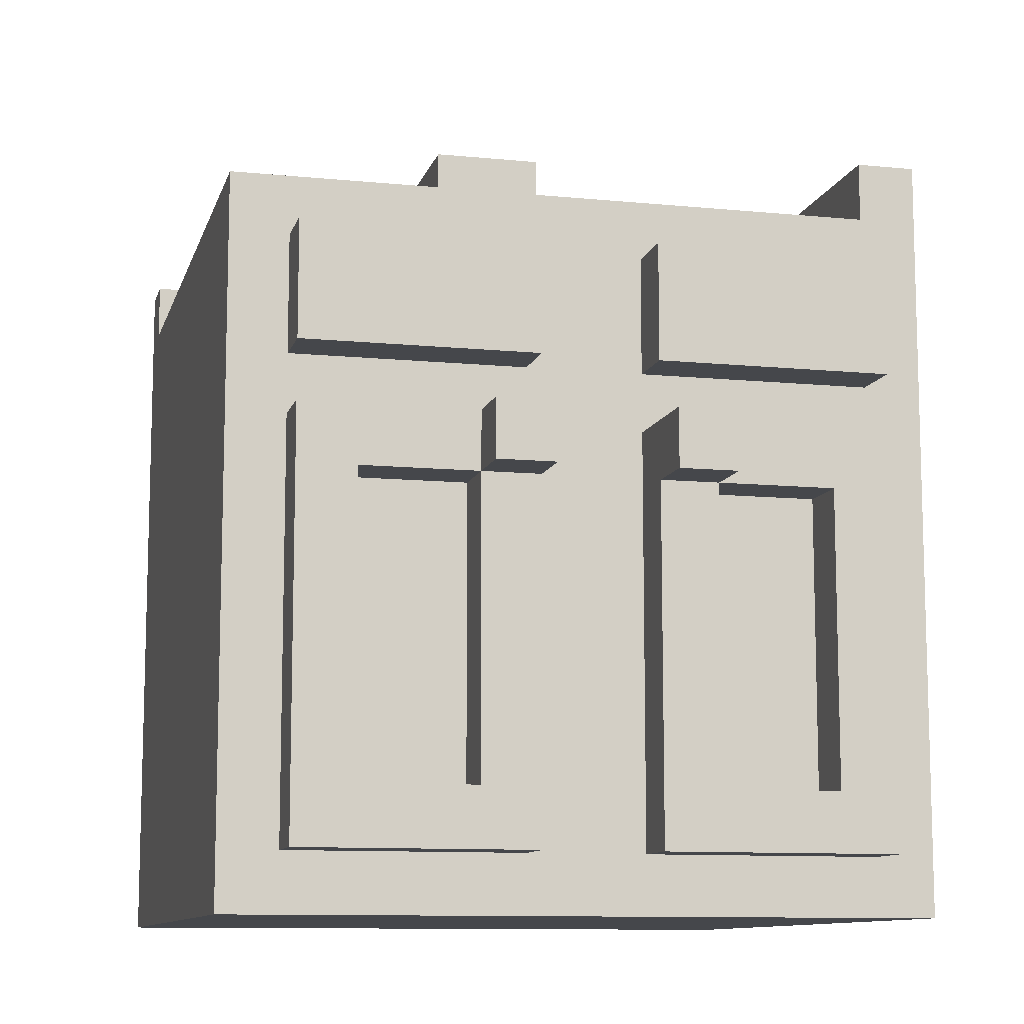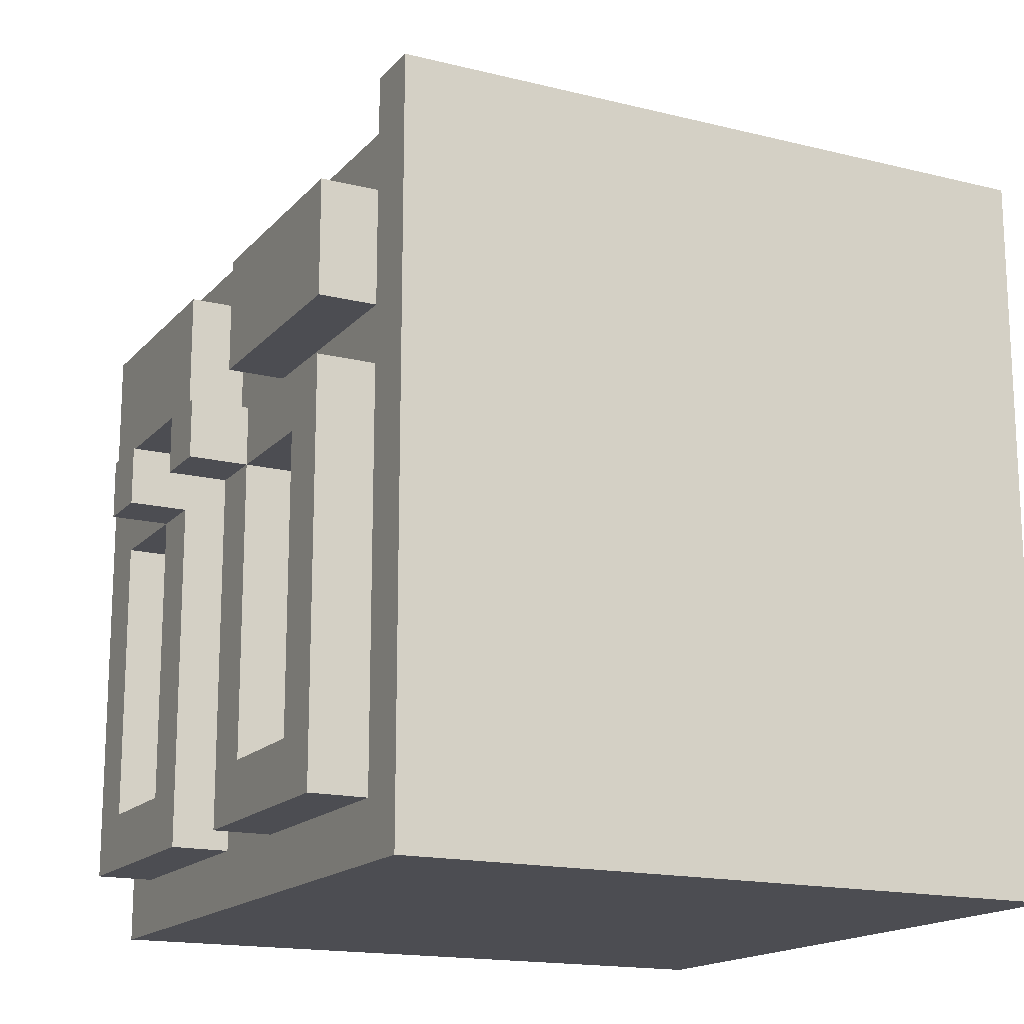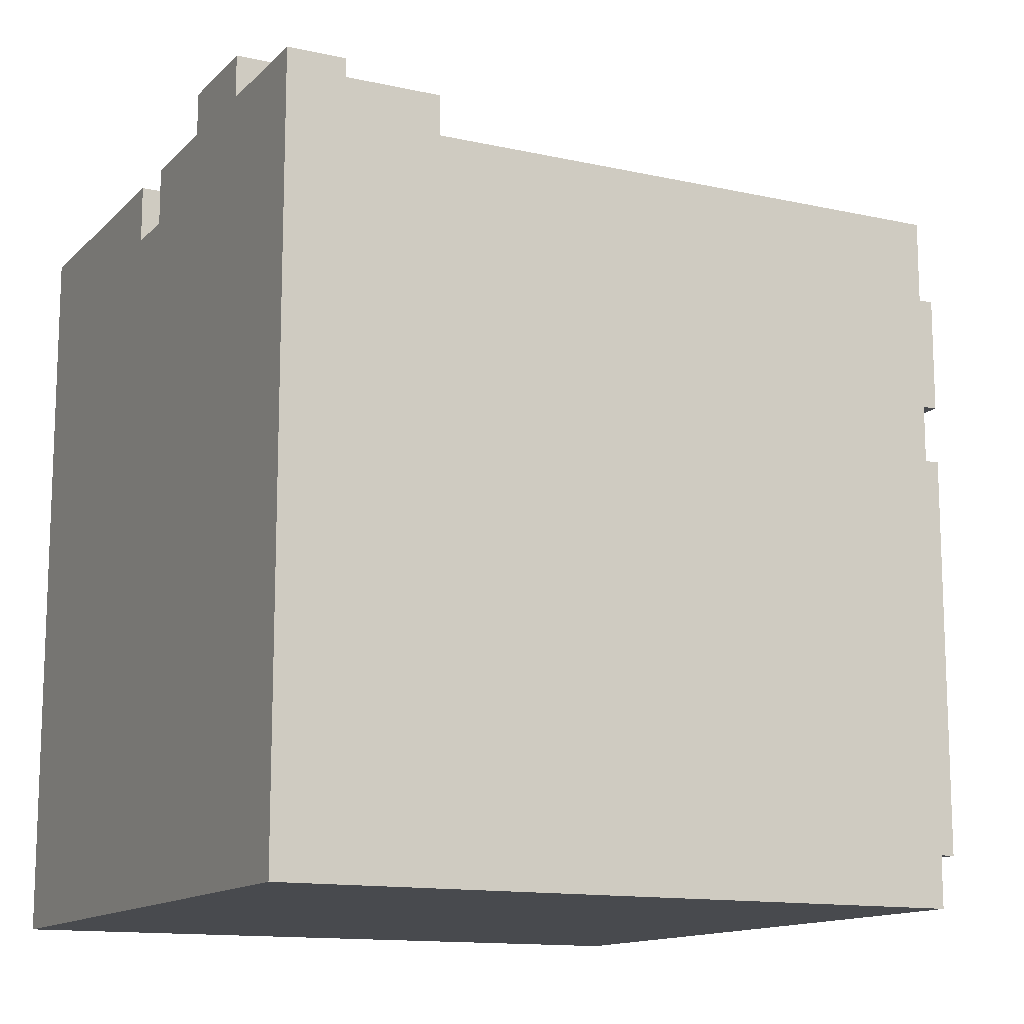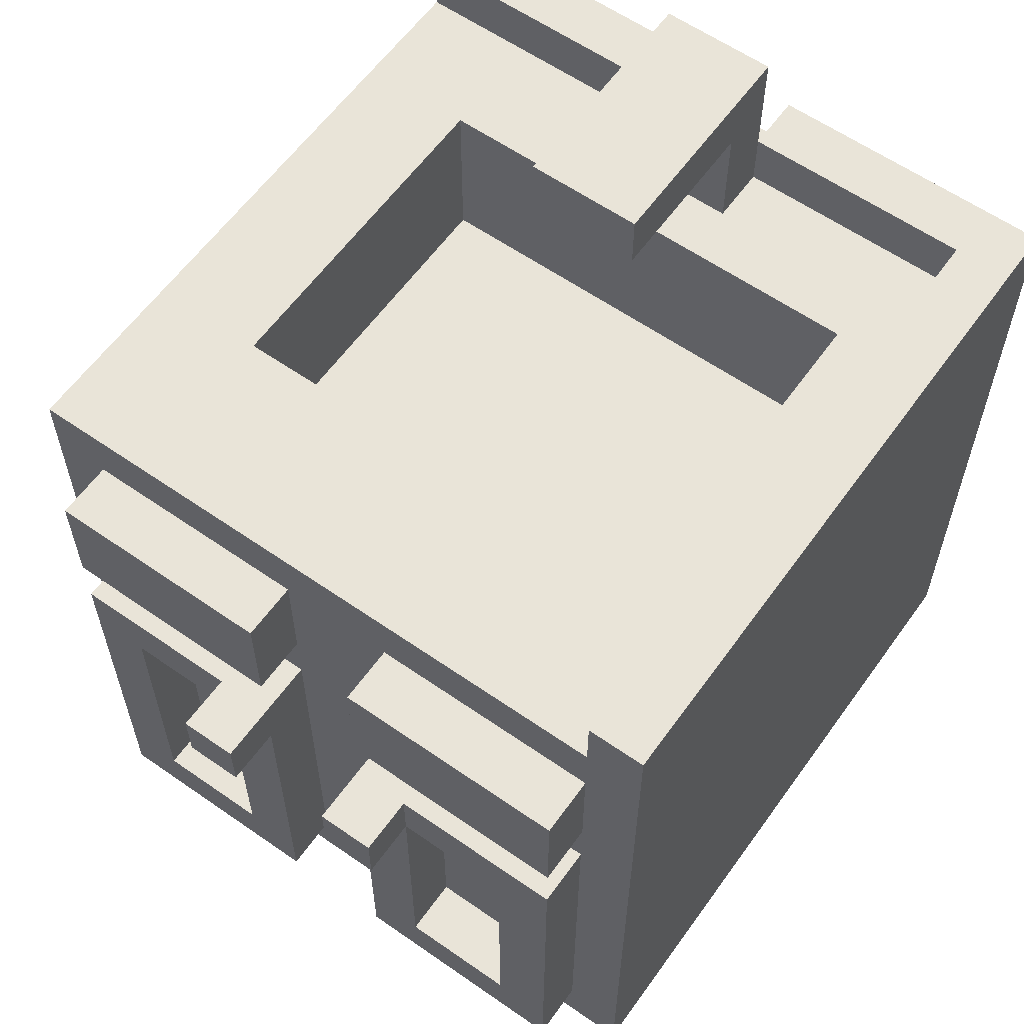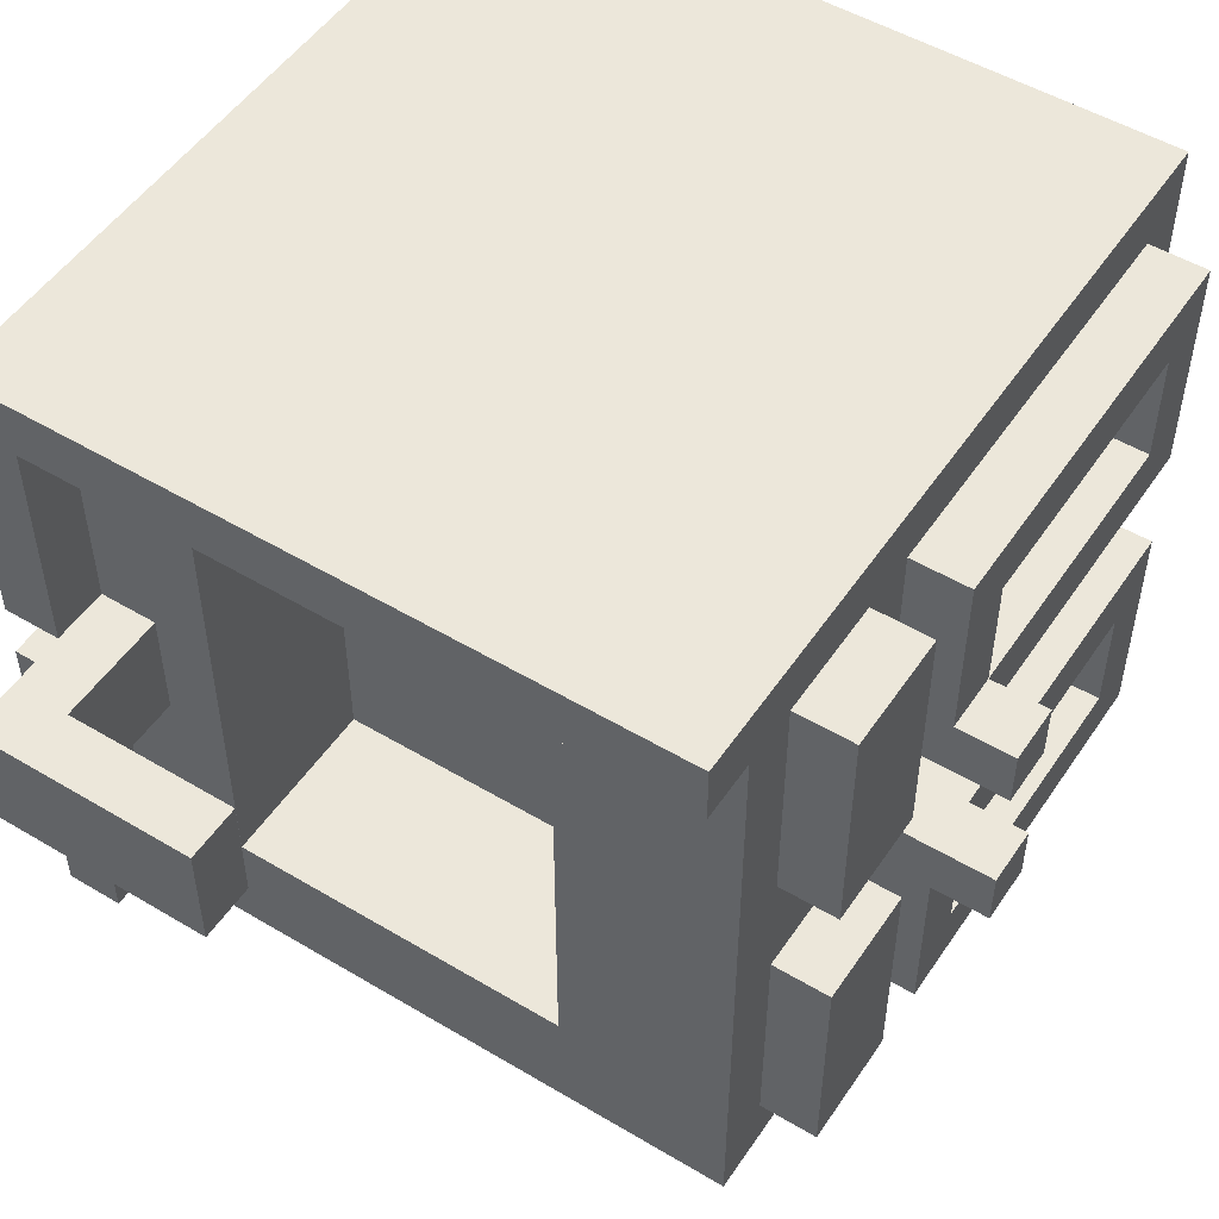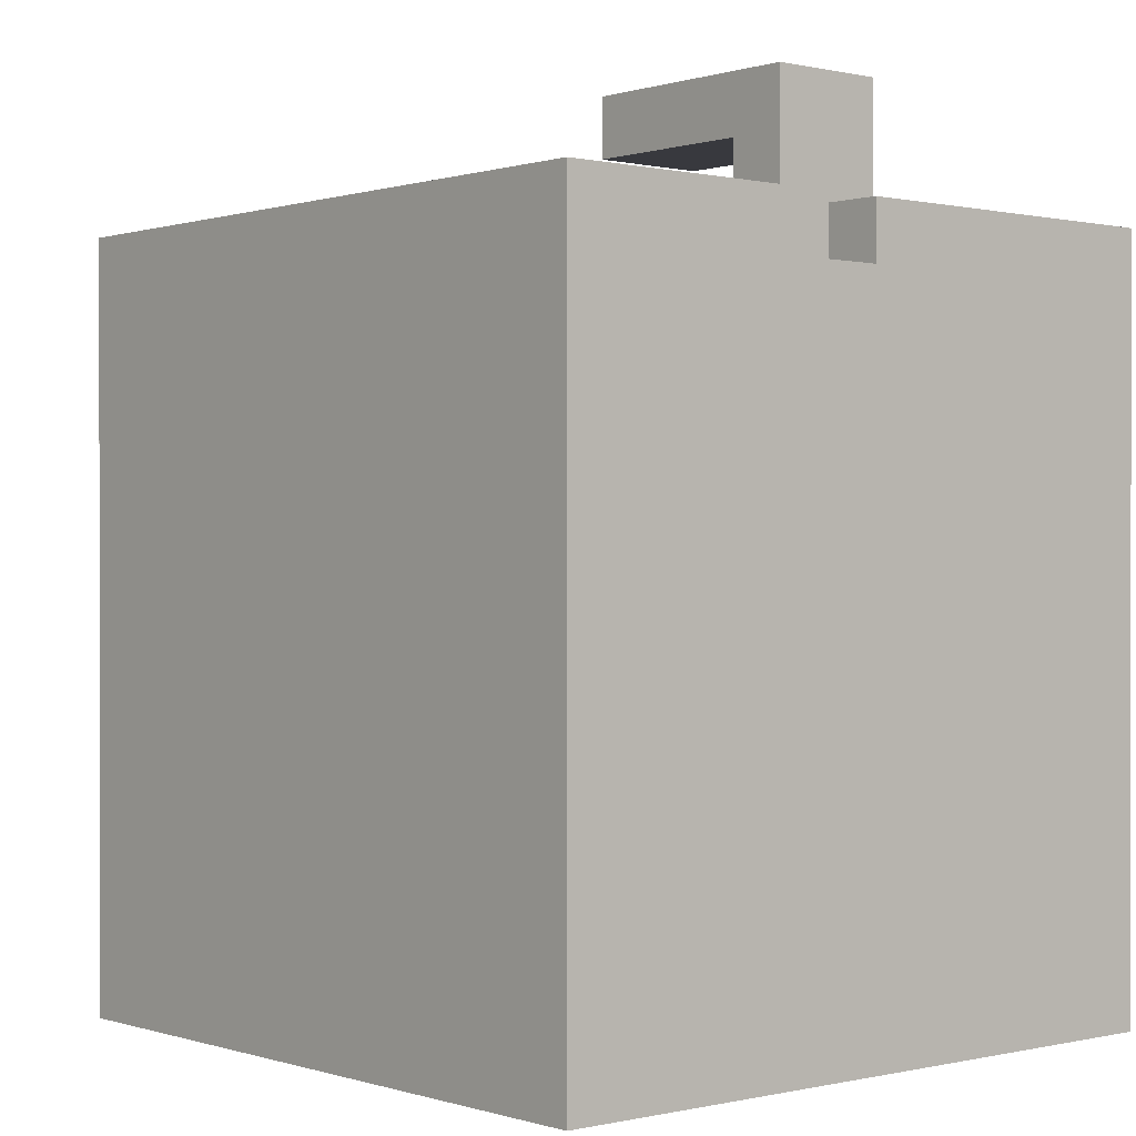
<metadata>
{"format":"obj","ext":"obj","renderer":"f3d","projection":"perspective","resolution":1024,"background":"white","views":[{"elev":-10.5,"azim":-104.0,"up":"+Y"},{"elev":-16.4,"azim":-27.0,"up":"+Y"},{"elev":-13.2,"azim":153.1,"up":"+Y"},{"elev":60.2,"azim":-54.5,"up":"+Y"},{"elev":51.2,"azim":-147.0,"up":"+Z"},{"elev":0.1,"azim":49.5,"up":"+Y"}]}
</metadata>
<code>
g apt:drawer-sink
v -7 7 2
v -7 7 1
v -7 7 -1
v -7 7 -2
v -7 8 2
v -7 8 1
v -7 8 -1
v -7 8 -2
v -6 1 5
v -6 1 1
v -6 1 -1
v -6 1 -5
v -6 2 4
v -6 2 2
v -6 2 -2
v -6 2 -4
v -6 7 4
v -6 7 2
v -6 7 1
v -6 7 -1
v -6 7 -2
v -6 7 -4
v -6 8 5
v -6 8 2
v -6 8 -2
v -6 8 -5
v -6 9 5
v -6 9 1
v -6 9 -1
v -6 9 -5
v -6 11 5
v -6 11 1
v -6 11 -1
v -6 11 -5
v -5 0 6
v -5 0 -6
v -5 1 5
v -5 1 1
v -5 1 -1
v -5 1 -5
v -5 2 4
v -5 2 2
v -5 2 -2
v -5 2 -4
v -5 7 4
v -5 7 2
v -5 7 -2
v -5 7 -4
v -5 8 5
v -5 8 1
v -5 8 -1
v -5 8 -5
v -5 9 5
v -5 9 1
v -5 9 -1
v -5 9 -5
v -5 11 6
v -5 11 5
v -5 11 1
v -5 11 -1
v -5 11 -5
v -5 11 -6
v -5 12 5
v -5 12 -6
v -5 13 6
v -5 13 5
v 2 14 1
v 2 14 -1
v 2 15 1
v 2 15 -1
v 4 9 4
v 4 9 -4
v 4 12 4
v 4 12 -4
v 5 12 1
v 5 12 -1
v 5 14 1
v 5 14 -1
v 6 12 5
v 6 12 1
v 6 12 -1
v 6 12 -6
v 6 13 5
v 6 13 1
v 6 13 -1
v 6 13 -6
v -2 9 4
v -2 9 -4
v -2 12 4
v -2 12 -4
v 6 12 1
v 6 12 -0
v 6 13 1
v 6 13 -0
v 6 13 -1
v 6 15 1
v 6 15 -1
v 7 0 6
v 7 0 -6
v 7 11 6
v 7 11 1
v 7 11 -0
v 7 11 -6
v 7 12 1
v 7 12 -0
v 7 13 6
v 7 13 1
v 7 13 -0
v 7 13 -6
v -5 0 6
v -5 11 6
v -5 13 6
v 7 0 6
v 7 11 6
v 7 13 6
v -6 1 5
v -6 8 5
v -6 9 5
v -6 11 5
v -5 1 5
v -5 8 5
v -5 9 5
v -5 11 5
v -7 7 2
v -7 8 2
v -6 2 2
v -6 7 2
v -6 8 2
v -5 2 2
v -5 7 2
v 2 14 1
v 2 15 1
v 5 12 1
v 5 14 1
v 6 12 1
v 6 13 1
v 6 15 1
v 6 12 -0
v 6 13 -0
v 7 12 -0
v 7 13 -0
v -7 7 -1
v -7 8 -1
v -6 1 -1
v -6 7 -1
v -6 8 -1
v -6 9 -1
v -6 11 -1
v -5 1 -1
v -5 8 -1
v -5 9 -1
v -5 11 -1
v -6 2 -4
v -6 7 -4
v -5 2 -4
v -5 7 -4
v -2 9 -4
v -2 12 -4
v 4 9 -4
v 4 12 -4
v -5 12 5
v -5 13 5
v -3 12 5
v 5 12 5
v 6 12 5
v 6 13 5
v -6 2 4
v -6 7 4
v -5 2 4
v -5 7 4
v -2 9 4
v -2 12 4
v 4 9 4
v 4 12 4
v -7 7 1
v -7 8 1
v -6 1 1
v -6 7 1
v -6 8 1
v -6 9 1
v -6 11 1
v -5 1 1
v -5 8 1
v -5 9 1
v -5 11 1
v 6 12 1
v 6 13 1
v 7 12 1
v 7 13 1
v 2 14 -1
v 2 15 -1
v 5 12 -1
v 5 14 -1
v 6 12 -1
v 6 13 -1
v 6 15 -1
v -7 7 -2
v -7 8 -2
v -6 2 -2
v -6 7 -2
v -6 8 -2
v -5 2 -2
v -5 7 -2
v -6 1 -5
v -6 8 -5
v -6 9 -5
v -6 11 -5
v -5 1 -5
v -5 8 -5
v -5 9 -5
v -5 11 -5
v -5 0 -6
v -5 11 -6
v -5 12 -6
v -4 0 -6
v -4 11 -6
v 6 0 -6
v 6 11 -6
v 6 12 -6
v 6 13 -6
v 7 0 -6
v 7 11 -6
v 7 13 -6
v -5 0 6
v 7 0 6
v -4 0 5
v 6 0 5
v -4 0 -5
v 6 0 -5
v -5 0 -6
v -4 0 -6
v 6 0 -6
v 7 0 -6
v -6 1 5
v -5 1 5
v -6 1 1
v -5 1 1
v -6 1 -1
v -5 1 -1
v -6 1 -5
v -5 1 -5
v -6 7 4
v -5 7 4
v -7 7 2
v -6 7 2
v -5 7 2
v -7 7 1
v -6 7 1
v -7 7 -1
v -6 7 -1
v -7 7 -2
v -6 7 -2
v -5 7 -2
v -6 7 -4
v -5 7 -4
v -6 9 5
v -5 9 5
v -6 9 1
v -5 9 1
v -6 9 -1
v -5 9 -1
v -6 9 -5
v -5 9 -5
v 2 14 1
v 5 14 1
v 2 14 -1
v 5 14 -1
v -6 2 4
v -5 2 4
v -6 2 2
v -5 2 2
v -6 2 -2
v -5 2 -2
v -6 2 -4
v -5 2 -4
v -6 8 5
v -5 8 5
v -7 8 2
v -6 8 2
v -7 8 1
v -6 8 1
v -5 8 1
v -7 8 -1
v -6 8 -1
v -5 8 -1
v -7 8 -2
v -6 8 -2
v -6 8 -5
v -5 8 -5
v -2 9 4
v 4 9 4
v -2 9 -4
v 4 9 -4
v -6 11 5
v -5 11 5
v -6 11 1
v -5 11 1
v -6 11 -1
v -5 11 -1
v -6 11 -5
v -5 11 -5
v -5 12 5
v -3 12 5
v 5 12 5
v 6 12 5
v -2 12 4
v 4 12 4
v 5 12 1
v 6 12 1
v 7 12 1
v 6 12 -0
v 7 12 -0
v 5 12 -1
v 6 12 -1
v -2 12 -4
v 4 12 -4
v -3 12 -5
v 5 12 -5
v -5 12 -6
v 6 12 -6
v -5 13 6
v 7 13 6
v -5 13 5
v 6 13 5
v 6 13 1
v 7 13 1
v 6 13 -0
v 7 13 -0
v 6 13 -1
v 6 13 -6
v 7 13 -6
v 2 15 1
v 6 15 1
v 2 15 -1
v 6 15 -1
f 5 2 1
f 6 2 5
f 7 4 3
f 8 4 7
f 13 10 9
f 14 10 13
f 15 12 11
f 16 12 15
f 17 13 9
f 18 10 14
f 19 10 18
f 20 15 11
f 21 15 20
f 22 12 16
f 23 17 9
f 23 18 17
f 24 18 23
f 25 22 21
f 26 12 22
f 26 22 25
f 31 28 27
f 32 28 31
f 33 30 29
f 34 30 33
f 37 36 35
f 38 36 37
f 39 36 38
f 40 36 39
f 45 42 41
f 46 42 45
f 47 44 43
f 48 44 47
f 49 37 35
f 50 39 38
f 51 39 50
f 52 36 40
f 53 51 50
f 53 52 51
f 53 50 49
f 53 49 35
f 54 52 53
f 55 52 54
f 56 36 52
f 56 52 55
f 57 53 35
f 58 53 57
f 59 55 54
f 60 55 59
f 61 36 56
f 62 36 61
f 63 58 57
f 63 60 59
f 63 62 61
f 63 61 60
f 63 59 58
f 64 62 63
f 65 63 57
f 66 63 65
f 69 68 67
f 70 68 69
f 73 72 71
f 74 72 73
f 77 76 75
f 78 76 77
f 83 80 79
f 84 80 83
f 85 82 81
f 86 82 85
f 87 88 89
f 89 88 90
f 91 92 93
f 93 92 94
f 93 94 96
f 94 95 96
f 96 95 97
f 98 99 100
f 100 99 101
f 101 99 102
f 102 99 103
f 100 101 104
f 101 102 104
f 102 103 105
f 104 102 105
f 100 104 106
f 106 104 107
f 105 103 108
f 108 103 109
f 113 111 110
f 114 112 111
f 114 111 113
f 115 112 114
f 120 117 116
f 121 117 120
f 122 119 118
f 123 119 122
f 127 125 124
f 128 125 127
f 129 127 126
f 130 127 129
f 134 132 131
f 135 134 133
f 136 134 135
f 137 132 134
f 137 134 136
f 140 139 138
f 141 139 140
f 145 143 142
f 146 143 145
f 149 145 144
f 149 146 145
f 150 146 149
f 151 148 147
f 152 148 151
f 155 154 153
f 156 154 155
f 159 158 157
f 160 158 159
f 161 162 163
f 163 162 164
f 164 162 165
f 165 162 166
f 167 168 169
f 169 168 170
f 171 172 173
f 173 172 174
f 175 176 178
f 178 176 179
f 177 178 182
f 178 179 182
f 182 179 183
f 180 181 184
f 184 181 185
f 186 187 188
f 188 187 189
f 190 191 193
f 192 193 194
f 194 193 195
f 193 191 196
f 195 193 196
f 197 198 200
f 200 198 201
f 199 200 202
f 202 200 203
f 204 205 208
f 208 205 209
f 206 207 210
f 210 207 211
f 212 213 215
f 213 214 216
f 215 213 216
f 215 216 217
f 216 214 218
f 217 216 218
f 218 214 219
f 217 218 221
f 219 220 222
f 221 218 222
f 218 219 222
f 222 220 223
f 226 225 224
f 227 225 226
f 228 226 224
f 228 227 226
f 229 225 227
f 229 227 228
f 230 228 224
f 231 229 228
f 231 228 230
f 232 225 229
f 232 229 231
f 233 225 232
f 236 235 234
f 237 235 236
f 240 239 238
f 241 239 240
f 245 243 242
f 246 243 245
f 247 245 244
f 248 245 247
f 251 250 249
f 252 250 251
f 254 253 252
f 255 253 254
f 258 257 256
f 259 257 258
f 262 261 260
f 263 261 262
f 266 265 264
f 267 265 266
f 268 269 270
f 270 269 271
f 272 273 274
f 274 273 275
f 276 277 279
f 278 279 280
f 279 277 281
f 280 279 281
f 281 277 282
f 283 284 286
f 284 285 287
f 286 284 287
f 287 285 288
f 288 285 289
f 290 291 292
f 292 291 293
f 294 295 296
f 296 295 297
f 298 299 300
f 300 299 301
f 303 304 306
f 306 304 307
f 304 305 308
f 307 304 308
f 308 305 309
f 309 310 311
f 311 310 312
f 307 308 313
f 303 306 315
f 307 313 316
f 302 303 317
f 315 316 317
f 303 315 317
f 316 313 318
f 317 316 318
f 313 314 318
f 302 317 319
f 317 318 319
f 318 314 320
f 319 318 320
f 321 322 323
f 323 322 324
f 324 322 325
f 325 322 326
f 327 328 329
f 329 328 330
f 330 328 331
f 332 333 334
f 334 333 335

</code>
